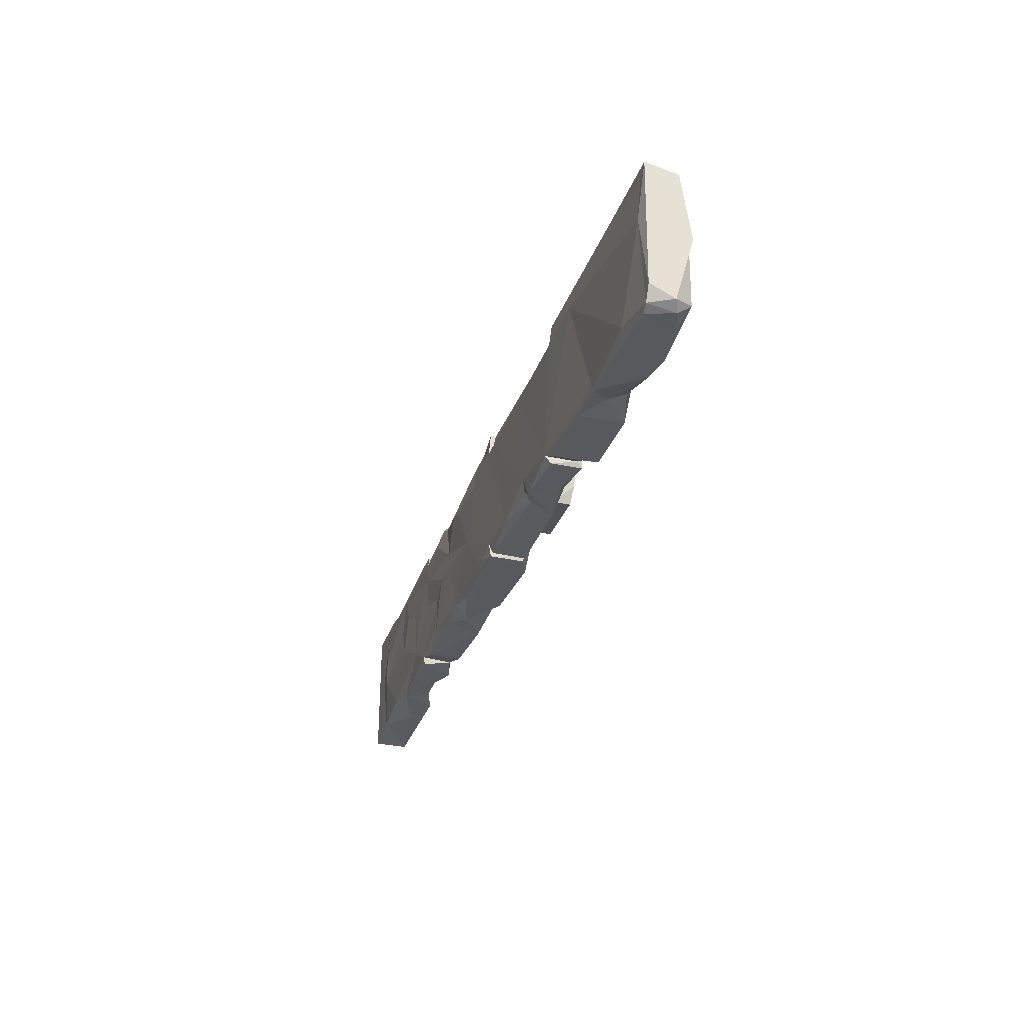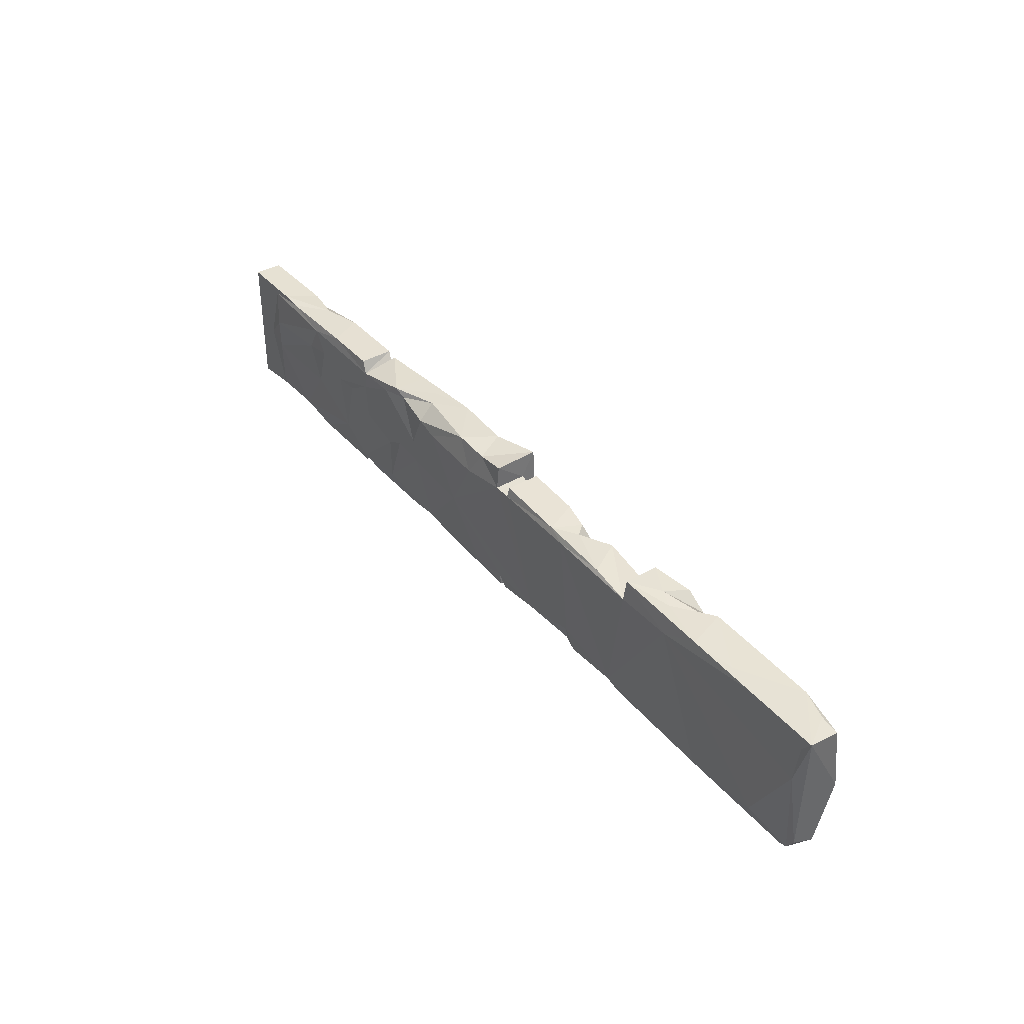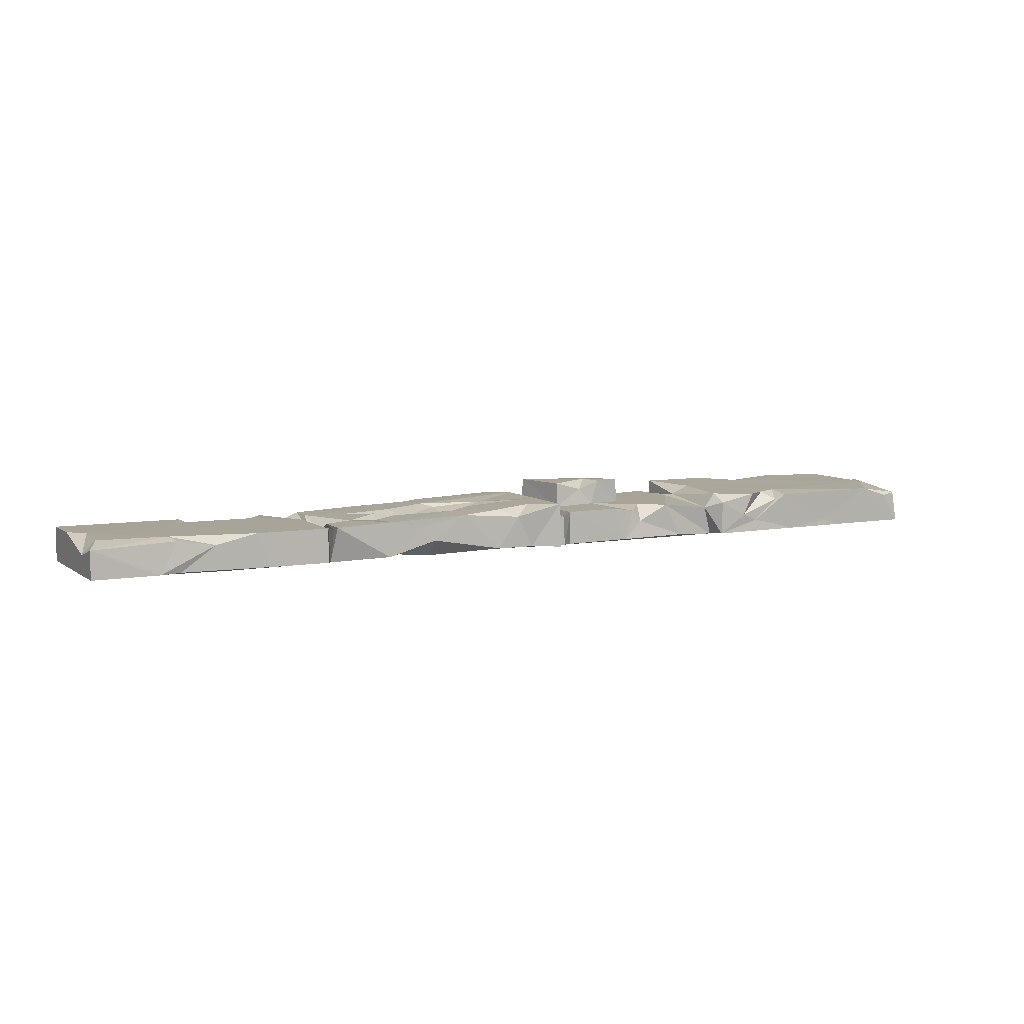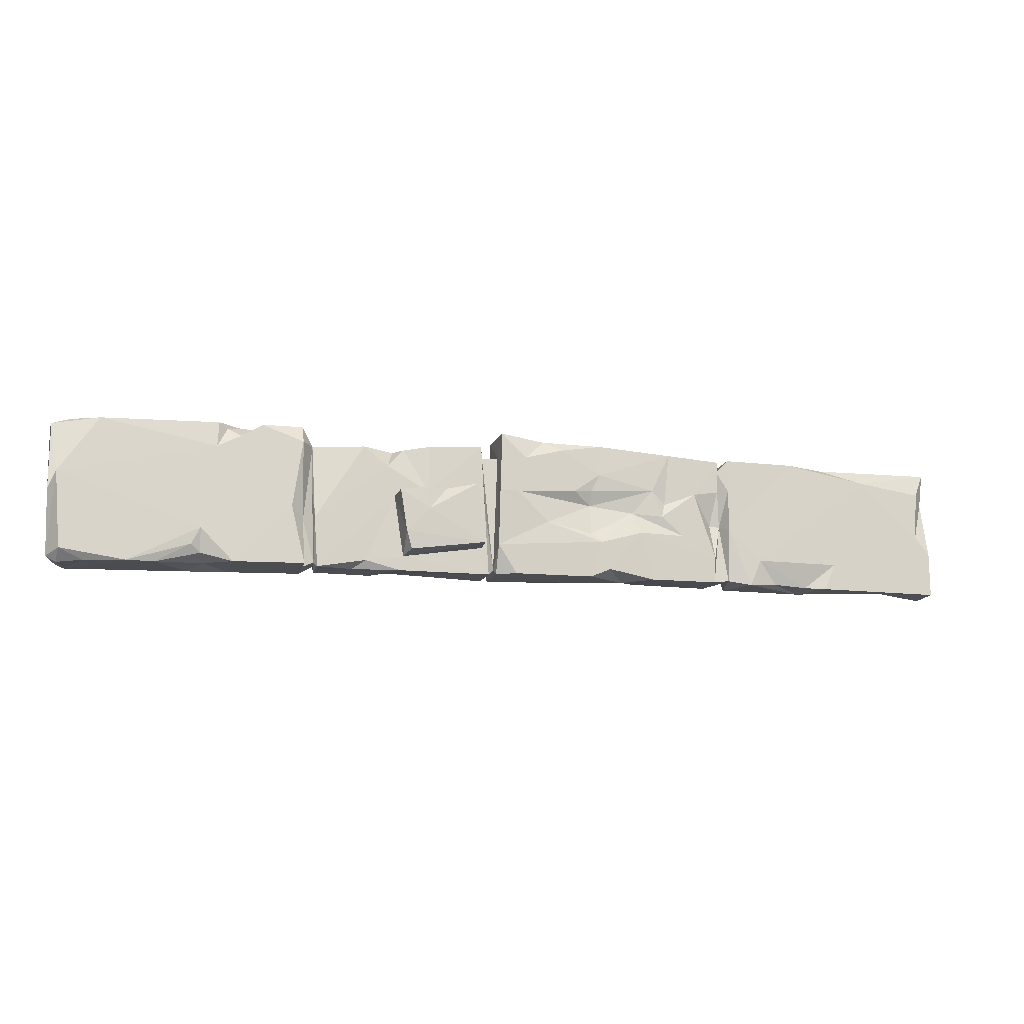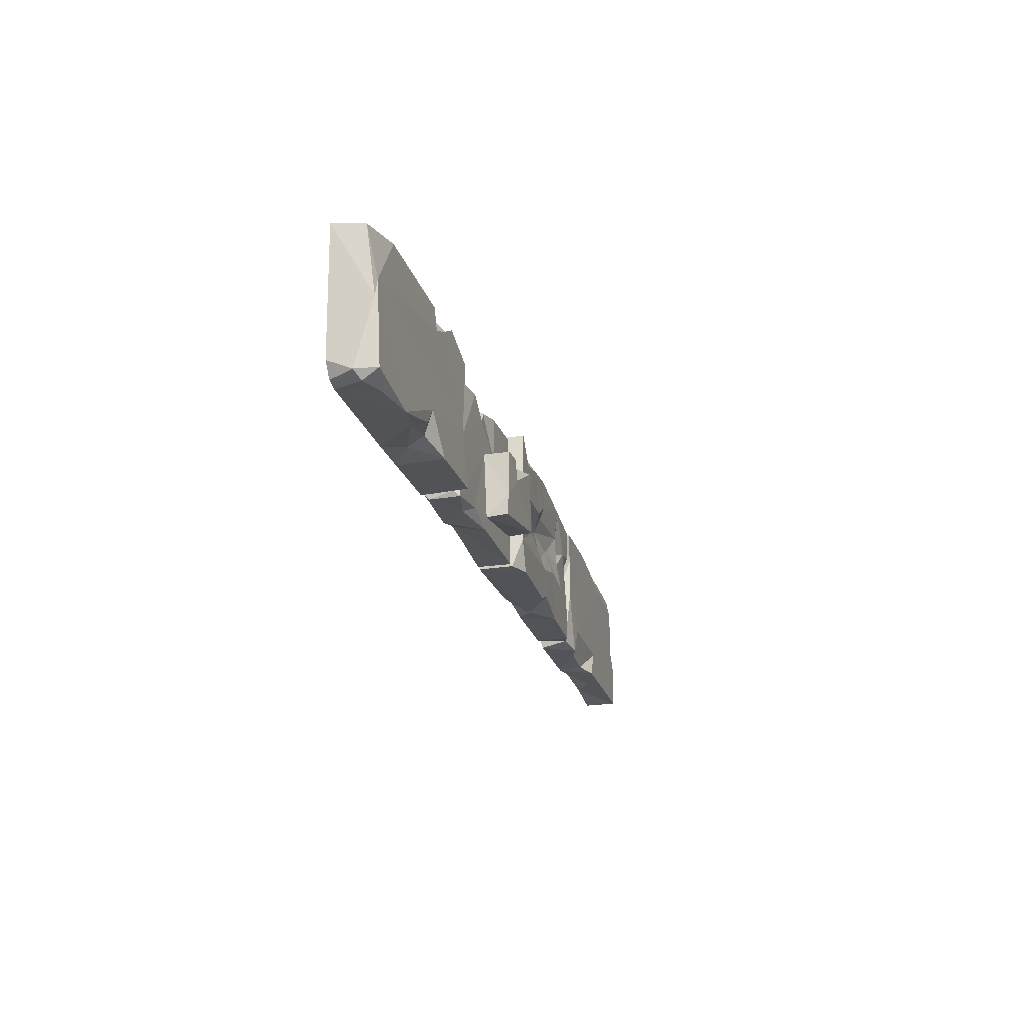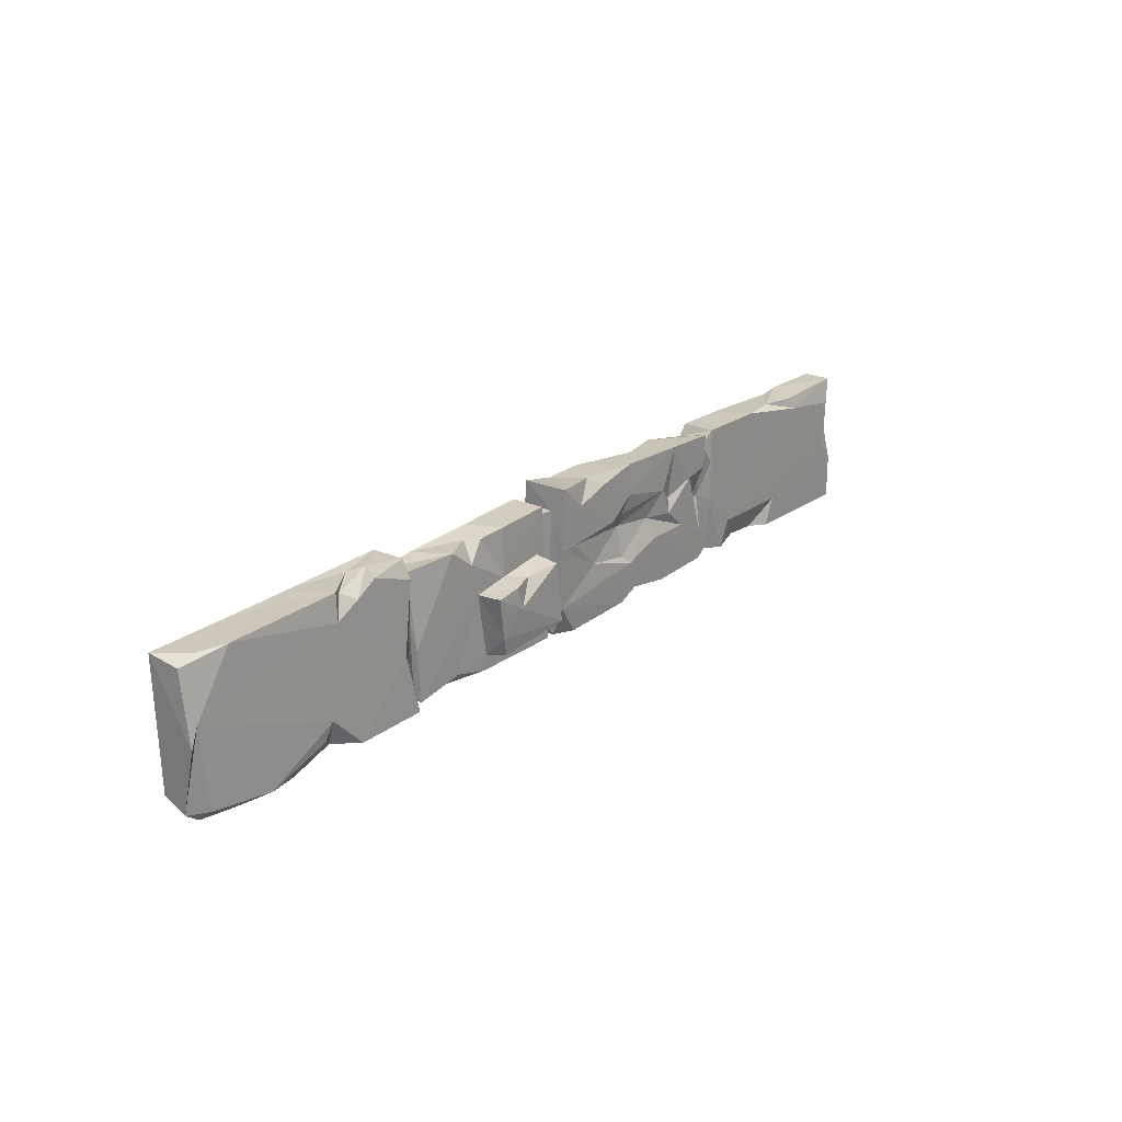
<metadata>
{"format":"obj","ext":"obj","renderer":"f3d","projection":"perspective","resolution":1024,"background":"white","views":[{"elev":-31.5,"azim":72.9,"up":"+Z"},{"elev":38.5,"azim":54.1,"up":"+Z"},{"elev":7.1,"azim":-27.5,"up":"+Y"},{"elev":-14.7,"azim":165.8,"up":"+Z"},{"elev":-23.7,"azim":105.1,"up":"+Z"},{"elev":22.1,"azim":129.1,"up":"+Z"}]}
</metadata>
<code>
v 0.08704 0.01282 0.4189
v -0.1698 0.1909 0.4007
v 0.07625 0.2483 0.4181
v -0.0812 0.02275 0.3911
v -0.2692 0.2302 0.3515
v -0.2826 0.02567 0.3995
v 1.383 0.231 0.3729
v 1.32 0.1129 0.3817
v -0.6562 0.09018 0.3846
v 1.167 0.1928 0.3878
v 1.563 0.187 0.3501
v -0.7181 0.1695 0.3808
v -2.478 0.1589 0.3725
v -2.04 0.1749 0.3595
v -1.847 0.1431 0.365
v -1.636 0.1902 0.3723
v -1.255 0.1904 0.3724
v -2.134 0.01267 0.3721
v 1.61 0.2158 0.3737
v -0.9112 0.01799 0.3708
v -1.55 0.01287 0.3723
v 1.677 0.01288 0.3649
v 1.411 0.07831 0.3705
v -2.028 0.01579 0.3574
v 1.165 0.01274 0.3844
v -1.254 0.01243 0.3725
v -0.8519 0.02403 0.3409
v 1.493 0.2308 0.3041
v 1.164 0.2361 0.2946
v -1.197 0.1882 0.3591
v 1.903 0.04781 0.3563
v -2.238 0.01083 0.3403
v 1.469 0.001055 0.2742
v 0.08513 0.1704 0.2962
v -0.4908 0.2167 0.3923
v 2.224 0.217 0.3526
v 0.182 0.1904 0.3478
v 2.377 0.1695 0.3461
v 0.182 0.01258 0.3478
v 2.058 0.01275 0.3515
v -2.478 0.01245 0.3725
v -1.011 0.008563 0.3064
v -0.176 0.000503 0.249
v 0.4729 0.1903 0.3286
v 2.478 0.0126 0.3398
v 0.1775 0.00196 0.2938
v 0.5544 0.01266 0.3244
v -0.06106 0.2419 0.2935
v -1.761 0.001628 0.3182
v -0.6477 0.0021 0.3049
v 0.08603 0.00202 0.295
v 0.6106 0.1683 0.3051
v 0.6617 0.1078 0.3036
v -1.219 0.003327 0.3081
v 0.9324 0.01263 0.3
v 0.83 0.1902 0.3053
v 0.1696 0.1585 0.2939
v 0.6471 0.001347 0.286
v 2.421 0.0113 0.2734
v -0.5309 0 0.2717
v 1.619 0.2314 0.2382
v 2.47 0.1789 0.3143
v 1.106 0.1582 0.2921
v 1.157 0 0.2716
v -2.076 0.1916 0.2945
v -2.42 0.189 0.247
v -1.188 0.1885 0.1837
v 1.087 0.1902 -0.1037
v 0.4039 0.001759 -0.3215
v -2.236 0.000854 0.1341
v 2.4 1e-05 0.06564
v -0.8997 0.2012 0.3734
v -1.195 0.1693 0.3054
v -2.478 0.1141 0.2052
v -1.7 0.004784 0.1917
v -1.238 0.008794 0.2029
v 2.429 0.2235 0.05214
v 0.6999 0.1914 0.2055
v -1.049 0.1954 0.1589
v 0.1596 0.1904 -0.00481
v -1.863 0.01186 0.157
v -1.255 0.1904 0.1929
v -0.7387 0.006975 0.1113
v -0.7957 0.2074 0.1602
v -0.4839 0.222 0.2273
v -1.528 0.007216 0.09986
v -1.392 0.005517 0.1114
v 1.102 0.1608 0.05389
v -0.4403 0.2094 0.135
v 0.2251 0.1916 0.1132
v -2.343 0.01132 0.01751
v -1.22 0.007166 0.0199
v -0.8527 0.205 0.01655
v 0.4739 0.1936 0.07496
v -0.3416 0.2287 0.1254
v -0.443 0.1736 0.05831
v -0.8757 0.1802 0.09127
v 0.2312 0.3221 0.1022
v 0.3926 0.2805 0.07431
v -0.875 0 0.02005
v -0.3296 0 -0.0372
v 0.5196 0.3205 0.06526
v 0.6594 0.1916 0.04057
v 0.6489 0.3222 0.04502
v -2.4 0.1916 -0.005112
v -1.16 0.1264 -0.002581
v -2.227 1e-05 -0.02567
v -1.755 0 -0.02579
v -0.01403 0.2443 0.101
v 2.468 0.2262 -0.04932
v 0.4885 0.3244 -0.0488
v 1.15 0.1934 -0.1237
v 1.068 0 -0.3344
v -0.9761 0.1993 -0.08575
v -1.219 0.1228 -0.004171
v -0.7023 0 -0.002941
v 1.216 0.2444 -0.06317
v -0.4409 0.2049 -0.1052
v 0.08627 0.249 0.1004
v -0.6857 0.1775 0.03031
v -2.478 0.1909 -0.1062
v 1.083 0.1581 -0.3456
v -0.9934 0.00812 -0.04862
v 0.1749 0.1916 -0.2203
v -2.239 0.01128 -0.3103
v -1.167 0.1906 -0.1977
v -0.7297 0.2109 -0.08415
v 1.142 0.1705 -0.3743
v -1.458 0 -0.1861
v -0.4994 0.2217 -0.1524
v -0.9753 1e-05 -0.2662
v 0.1858 0.3197 -0.2181
v -0.1861 0.2253 -0.05836
v -2.478 0.1904 -0.3416
v 1.143 0.2501 -0.3718
v 0.6107 0.3097 -0.1751
v 2.457 0.1357 -0.3836
v -1.884 0.191 -0.199
v 1.686 0.2417 -0.2101
v 0.6081 0.1919 -0.2907
v 2.457 0.0127 -0.3256
v 0.7127 1e-05 -0.2547
v -1.436 0.1916 -0.1989
v -1.255 0.1905 -0.02815
v -1.254 0.1582 -0.3194
v -2.478 0.01243 -0.3418
v 0.5809 0.2969 -0.2715
v 0.0965 0.1904 -0.3604
v 0.1373 0.1904 -0.3645
v 0.1046 0.1574 -0.3312
v -0.1874 0.001146 -0.325
v -0.04924 0 -0.3122
v 0.09402 0.2485 -0.2072
v -1.541 0.1432 -0.3222
v -1.722 0.01265 -0.3417
v -1.266 3e-05 -0.3006
v 0.7043 0.01134 -0.3207
v 1.731 0.2337 -0.2985
v -1.723 0.142 -0.3313
v -1.15 0.01264 -0.3382
v -0.567 0.00606 -0.3093
v -0.112 0 -0.3004
v -0.07559 6e-05 -0.3126
v 0.1059 0 -0.2891
v -1.827 0.1902 -0.3416
v -1.159 0.1902 -0.3378
v -1.938 0.001236 -0.2882
v -0.02117 0 -0.3226
v 2.394 0.232 -0.3565
v -0.7963 0.2049 -0.3455
v -0.7386 0.01365 -0.3376
v -0.007141 0.2383 -0.3601
v -1.378 0.1871 -0.3415
v 0.6236 0.1902 -0.3681
v 1.068 0.1905 -0.3708
v -0.5423 0.2188 -0.3027
v -0.6448 0.09032 -0.349
v -2.028 0.1136 -0.3414
v 0.1426 0.01261 -0.3648
v -1.274 0.01239 -0.3419
v 2.157 0 -0.3464
v -0.4312 0.2224 -0.3518
v 0.8088 0.1889 -0.3229
v -0.3944 0.01326 -0.3476
v 0.1064 0.01174 -0.3651
v 1.067 0.03223 -0.3713
v 1.722 0.01038 -0.3573
v 0.8789 0.1461 -0.3665
v 0.6768 0.05306 -0.3593
v 0.7632 0.01197 -0.3677
v 1.141 0.01287 -0.3775
v 1.513 0.248 -0.3824
v 1.521 0.0131 -0.3902
v 1.68 0.2013 -0.3372
v 1.912 0.217 -0.3992
v 1.655 0.1102 -0.3706
v 1.736 0.01327 -0.3978
v 2.057 0.238 -0.4033
v 2.271 0.2013 -0.4081
v 2.362 0.02114 -0.4189
v 2.404 0.1591 -0.4172
v 2.41 0.01518 -0.3973
f 2 35 6
f 2 6 4
f 3 2 4
f 3 4 1
f 2 5 35
f 35 9 6
f 3 48 2
f 7 10 8
f 10 25 8
f 35 12 9
f 34 3 1
f 29 10 7
f 14 13 18
f 11 23 19
f 12 72 20
f 11 8 23
f 14 18 15
f 16 15 24
f 9 12 20
f 15 18 24
f 23 8 25
f 23 22 19
f 24 21 16
f 17 16 26
f 9 20 27
f 23 25 22
f 13 41 18
f 16 21 26
f 27 50 9
f 50 6 9
f 5 85 35
f 28 8 11
f 36 19 31
f 19 22 31
f 72 30 20
f 32 18 41
f 6 43 4
f 33 22 25
f 48 5 2
f 28 7 8
f 61 19 36
f 29 63 10
f 62 36 38
f 36 40 45
f 40 36 31
f 36 45 38
f 34 1 51
f 10 63 25
f 49 21 24
f 72 12 35
f 65 13 14
f 62 38 45
f 39 37 46
f 44 37 47
f 37 39 47
f 32 24 18
f 30 54 20
f 48 95 5
f 61 11 19
f 94 37 44
f 30 67 73
f 60 43 6
f 51 4 43
f 22 40 31
f 15 65 14
f 53 78 52
f 56 78 53
f 17 54 73
f 52 44 47
f 53 52 47
f 73 54 30
f 53 47 55
f 63 64 25
f 17 26 54
f 24 32 49
f 21 49 54
f 26 21 54
f 54 42 20
f 50 60 6
f 51 1 4
f 59 45 40
f 95 85 5
f 61 28 11
f 85 72 35
f 55 56 53
f 46 47 39
f 58 55 47
f 64 33 25
f 65 66 13
f 46 37 57
f 56 64 63
f 57 34 51
f 57 51 46
f 56 55 64
f 58 47 46
f 22 33 40
f 33 59 40
f 119 48 3
f 16 65 15
f 55 58 64
f 70 49 32
f 27 20 42
f 79 30 72
f 68 56 63
f 62 45 110
f 101 69 51
f 69 46 51
f 69 142 46
f 142 58 46
f 61 117 28
f 77 36 62
f 82 16 17
f 97 79 72
f 119 3 34
f 29 112 63
f 13 66 74
f 13 74 41
f 58 113 64
f 113 33 64
f 7 117 29
f 143 16 144
f 68 78 56
f 76 42 54
f 43 101 51
f 33 71 59
f 110 77 62
f 117 7 28
f 82 144 16
f 52 94 44
f 112 88 63
f 75 76 49
f 76 54 49
f 85 84 72
f 78 94 52
f 71 45 59
f 84 97 72
f 37 80 57
f 81 75 49
f 83 27 42
f 143 65 16
f 79 67 30
f 68 103 78
f 91 70 32
f 70 81 49
f 83 50 27
f 119 109 48
f 73 82 17
f 86 76 75
f 76 83 42
f 142 113 58
f 83 60 50
f 95 89 85
f 77 117 61
f 68 63 88
f 86 87 76
f 48 109 95
f 41 91 32
f 89 84 85
f 67 106 73
f 106 67 79
f 90 80 37
f 87 92 76
f 96 84 89
f 93 79 97
f 73 115 82
f 106 115 73
f 150 34 57
f 90 37 94
f 175 103 68
f 80 150 57
f 76 100 83
f 99 98 90
f 101 43 60
f 99 90 94
f 36 77 61
f 120 93 84
f 90 98 132
f 93 97 84
f 83 101 60
f 102 99 94
f 109 96 95
f 96 120 84
f 103 94 78
f 103 102 94
f 96 89 95
f 105 66 65
f 115 144 82
f 92 100 76
f 111 99 102
f 102 103 104
f 132 124 90
f 105 74 66
f 79 126 106
f 108 86 75
f 99 111 98
f 107 70 91
f 107 81 70
f 77 139 117
f 114 79 93
f 81 108 75
f 100 116 83
f 121 74 105
f 110 45 137
f 107 108 81
f 92 123 100
f 109 133 96
f 124 80 90
f 87 129 92
f 116 101 83
f 111 132 98
f 111 102 104
f 117 112 29
f 118 120 96
f 133 118 96
f 74 121 41
f 120 114 93
f 114 126 79
f 119 133 109
f 112 122 88
f 68 88 122
f 167 108 107
f 86 129 87
f 161 101 116
f 156 123 92
f 153 119 34
f 153 34 150
f 115 106 126
f 128 122 112
f 118 130 120
f 127 114 120
f 104 136 111
f 130 127 120
f 143 105 65
f 153 133 119
f 127 126 114
f 131 116 100
f 103 136 104
f 135 112 117
f 91 125 107
f 108 129 86
f 131 123 156
f 129 156 92
f 131 100 123
f 77 110 137
f 105 134 121
f 167 129 108
f 138 105 143
f 121 134 41
f 41 146 91
f 137 169 77
f 133 130 118
f 176 127 130
f 101 152 164
f 136 132 111
f 153 150 148
f 138 134 105
f 124 149 80
f 145 144 115
f 137 45 141
f 166 126 127
f 71 141 45
f 33 181 71
f 124 132 140
f 115 126 166
f 151 101 161
f 164 69 101
f 153 130 133
f 136 103 140
f 80 149 150
f 91 146 125
f 176 170 127
f 147 132 136
f 140 132 147
f 170 166 127
f 144 173 143
f 140 149 124
f 183 140 103
f 183 103 175
f 145 115 166
f 155 129 167
f 155 156 129
f 161 116 131
f 147 136 140
f 158 194 139
f 202 141 71
f 117 139 192
f 194 192 139
f 159 138 143
f 134 146 41
f 125 167 107
f 69 157 142
f 198 139 77
f 154 159 143
f 173 154 143
f 162 101 151
f 162 152 101
f 172 153 148
f 198 158 139
f 182 176 130
f 135 128 112
f 160 131 156
f 163 152 162
f 168 164 152
f 169 198 77
f 165 134 138
f 165 138 159
f 145 173 144
f 145 160 156
f 145 166 160
f 151 163 162
f 151 168 163
f 168 152 163
f 182 130 153
f 175 68 122
f 145 156 180
f 171 161 131
f 184 151 161
f 179 69 164
f 157 190 142
f 190 113 142
f 195 158 198
f 172 182 153
f 174 149 140
f 150 185 148
f 150 149 164
f 164 149 179
f 180 156 155
f 160 171 131
f 185 168 151
f 185 164 168
f 189 157 69
f 187 33 113
f 187 181 33
f 181 202 71
f 192 135 117
f 174 140 183
f 166 170 160
f 134 165 178
f 173 180 155
f 173 145 180
f 176 177 170
f 176 182 177
f 173 155 154
f 165 159 155
f 159 154 155
f 170 177 171
f 160 170 171
f 165 155 178
f 167 178 155
f 171 177 161
f 186 122 113
f 113 122 128
f 134 125 146
f 134 178 125
f 178 167 125
f 185 150 164
f 185 151 184
f 189 190 157
f 186 113 190
f 199 198 169
f 182 172 177
f 201 169 137
f 175 122 186
f 177 184 161
f 177 172 185
f 177 185 184
f 128 191 113
f 193 187 113
f 183 175 188
f 148 185 172
f 188 175 186
f 183 188 174
f 149 174 189
f 149 189 179
f 174 188 190
f 174 190 189
f 179 189 69
f 188 186 190
f 191 193 113
f 193 197 187
f 187 197 181
f 200 202 181
f 135 192 128
f 128 192 193
f 128 193 191
f 202 137 141
f 197 200 181
f 194 158 195
f 196 194 195
f 194 196 192
f 192 196 193
f 196 195 197
f 193 196 197
f 195 198 200
f 200 197 195
f 199 169 201
f 199 201 200
f 199 200 198
f 201 202 200
f 201 137 202

</code>
